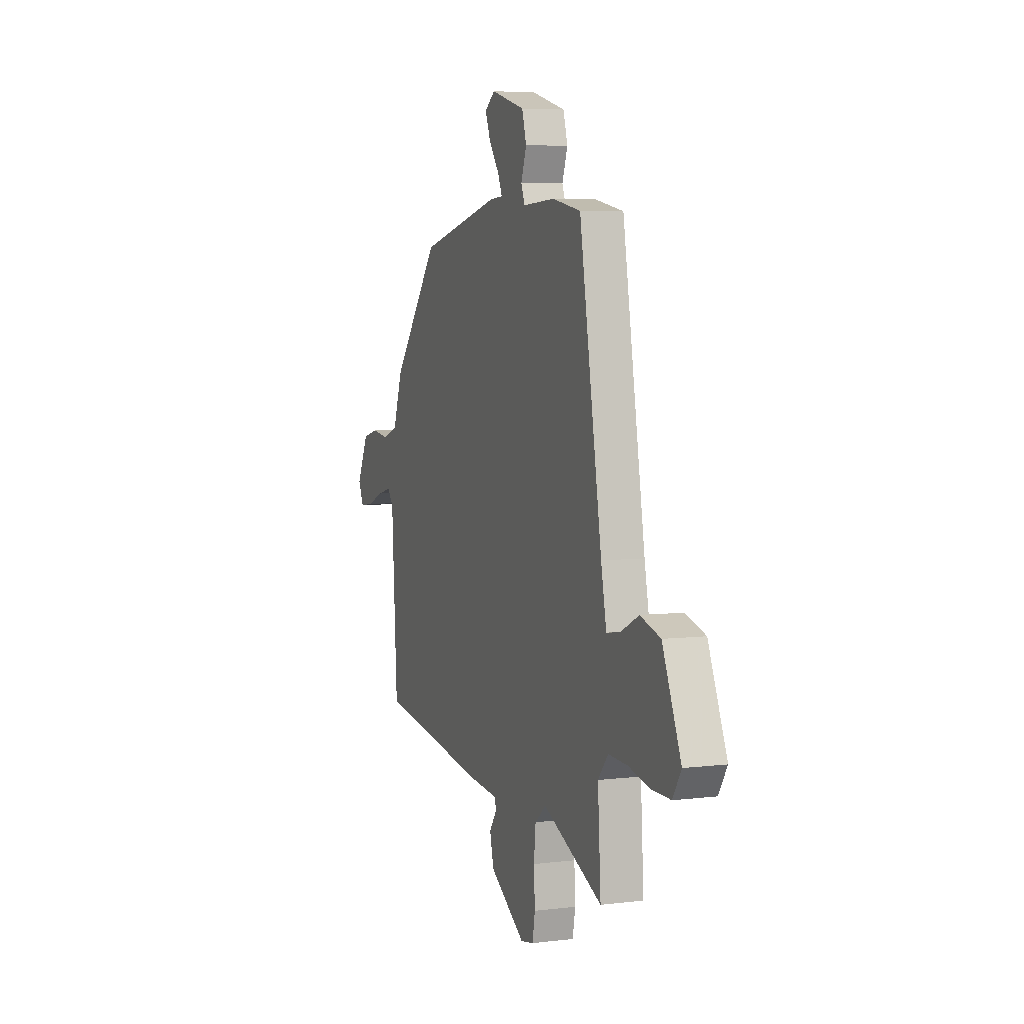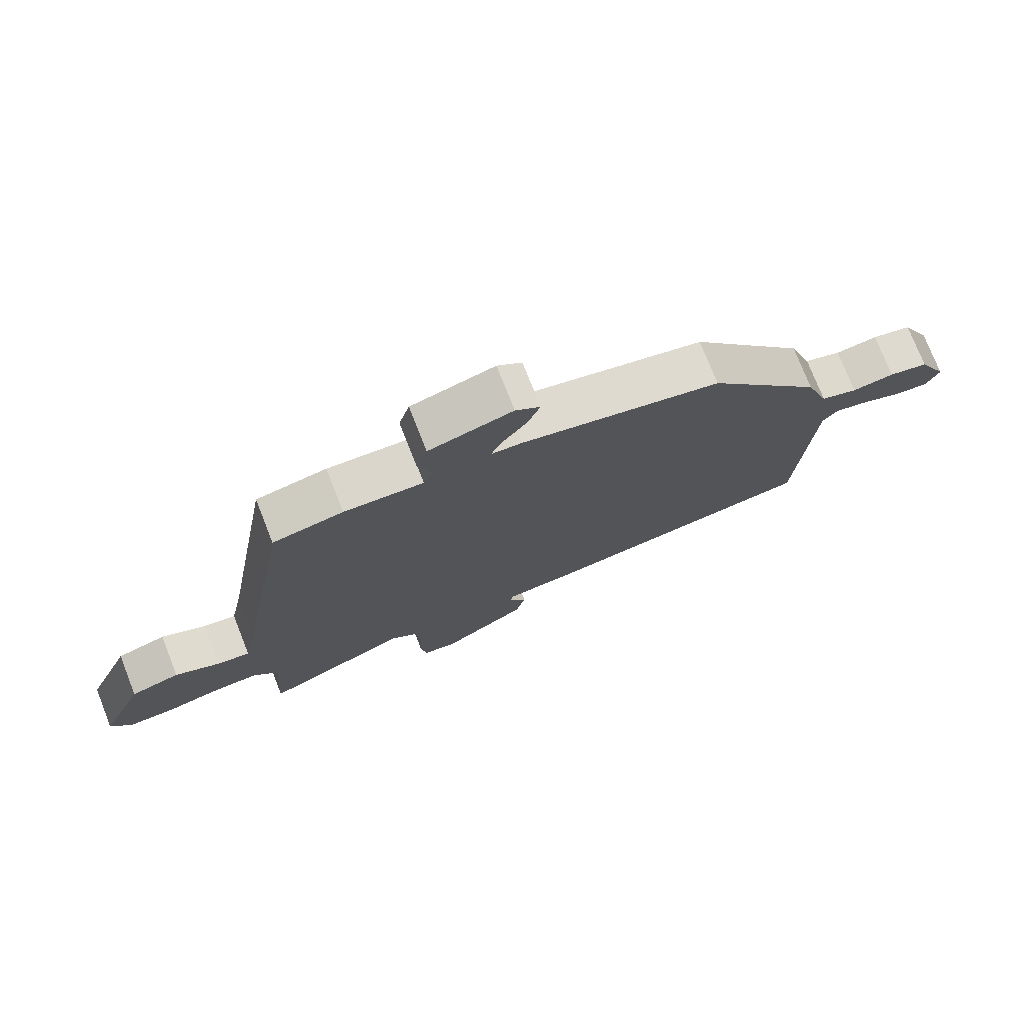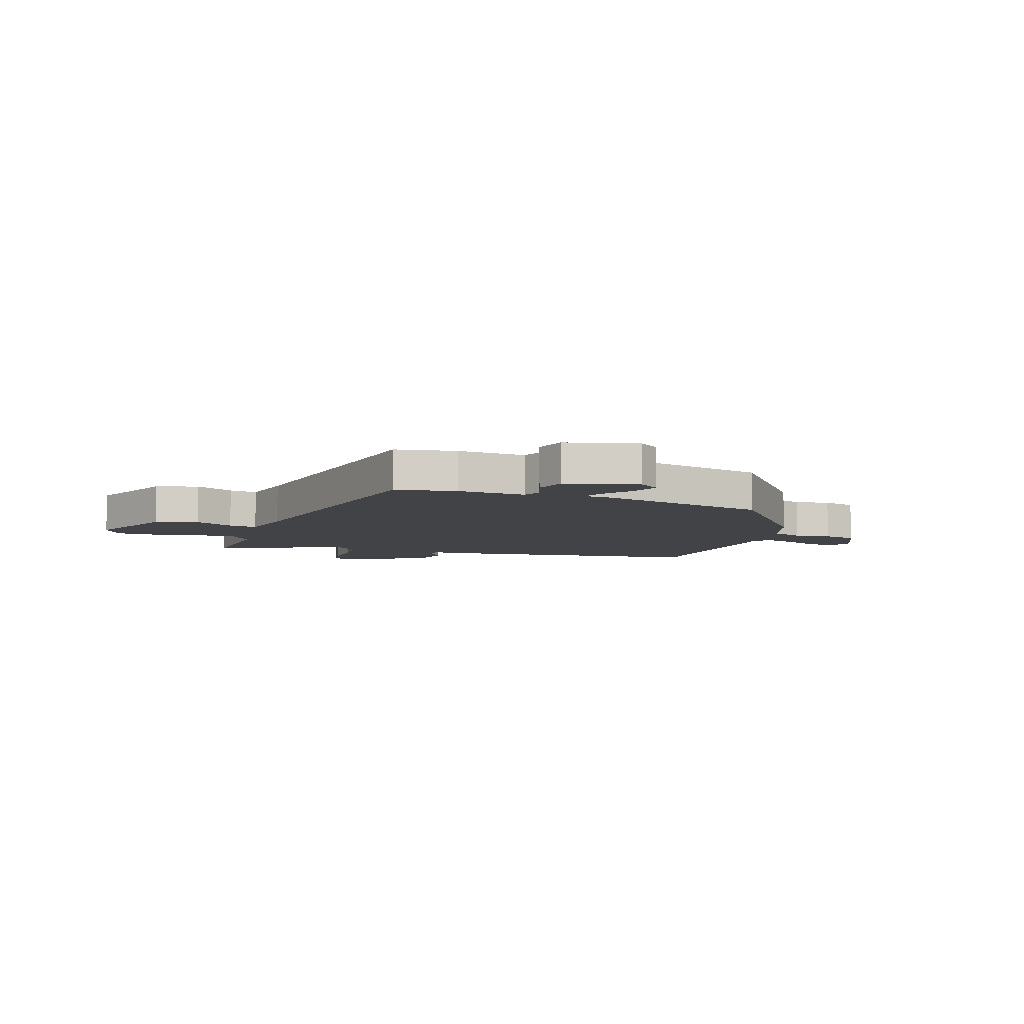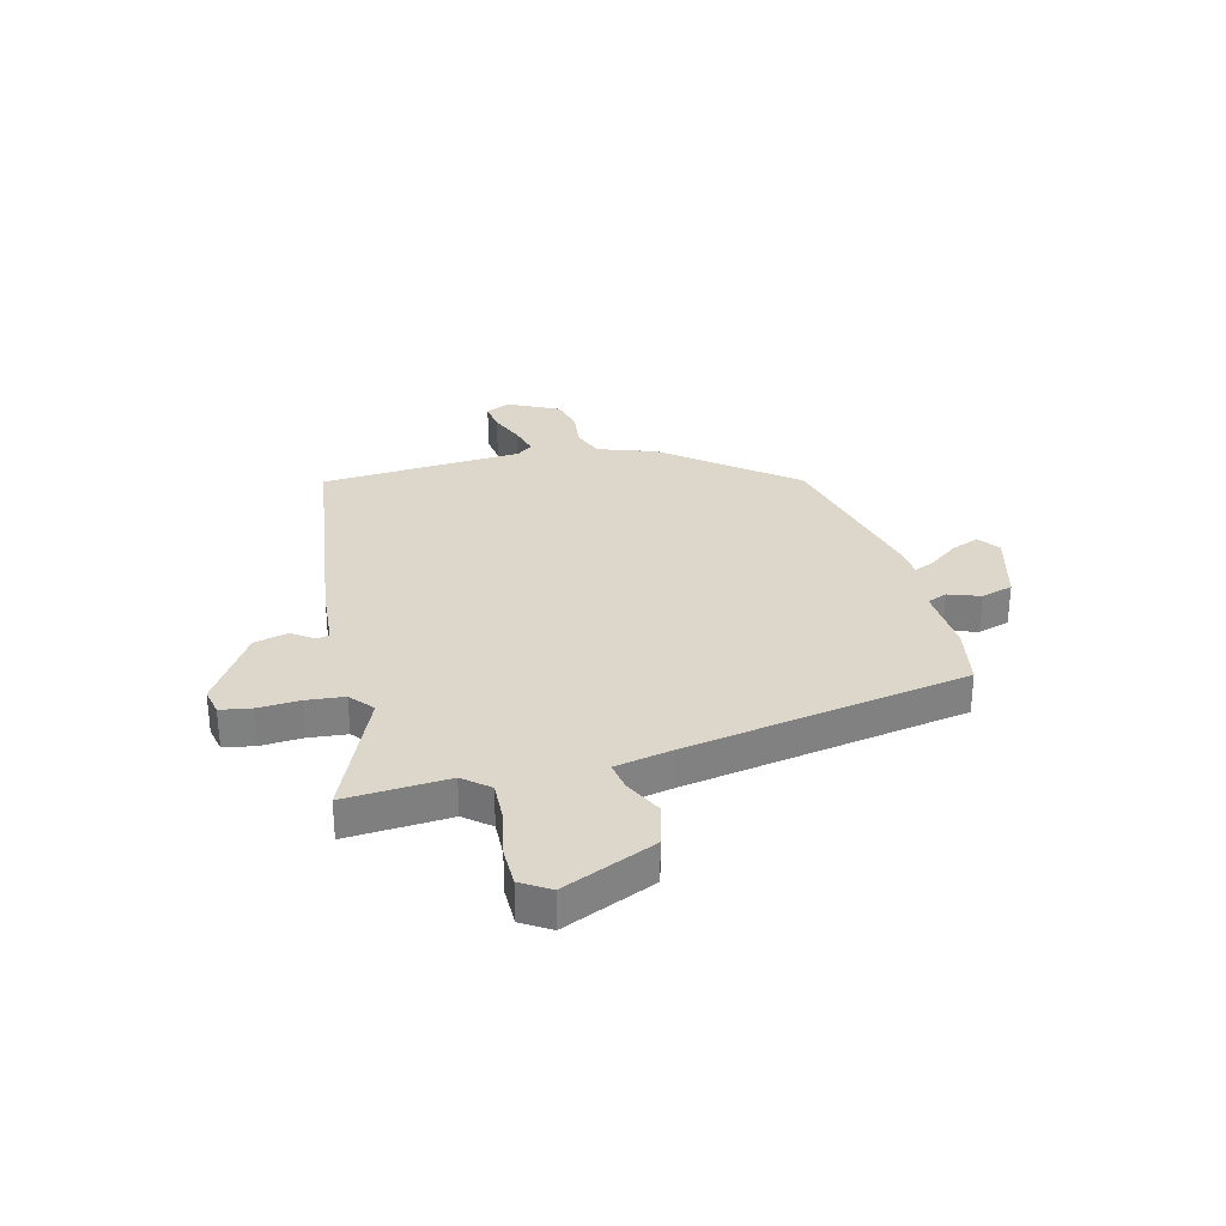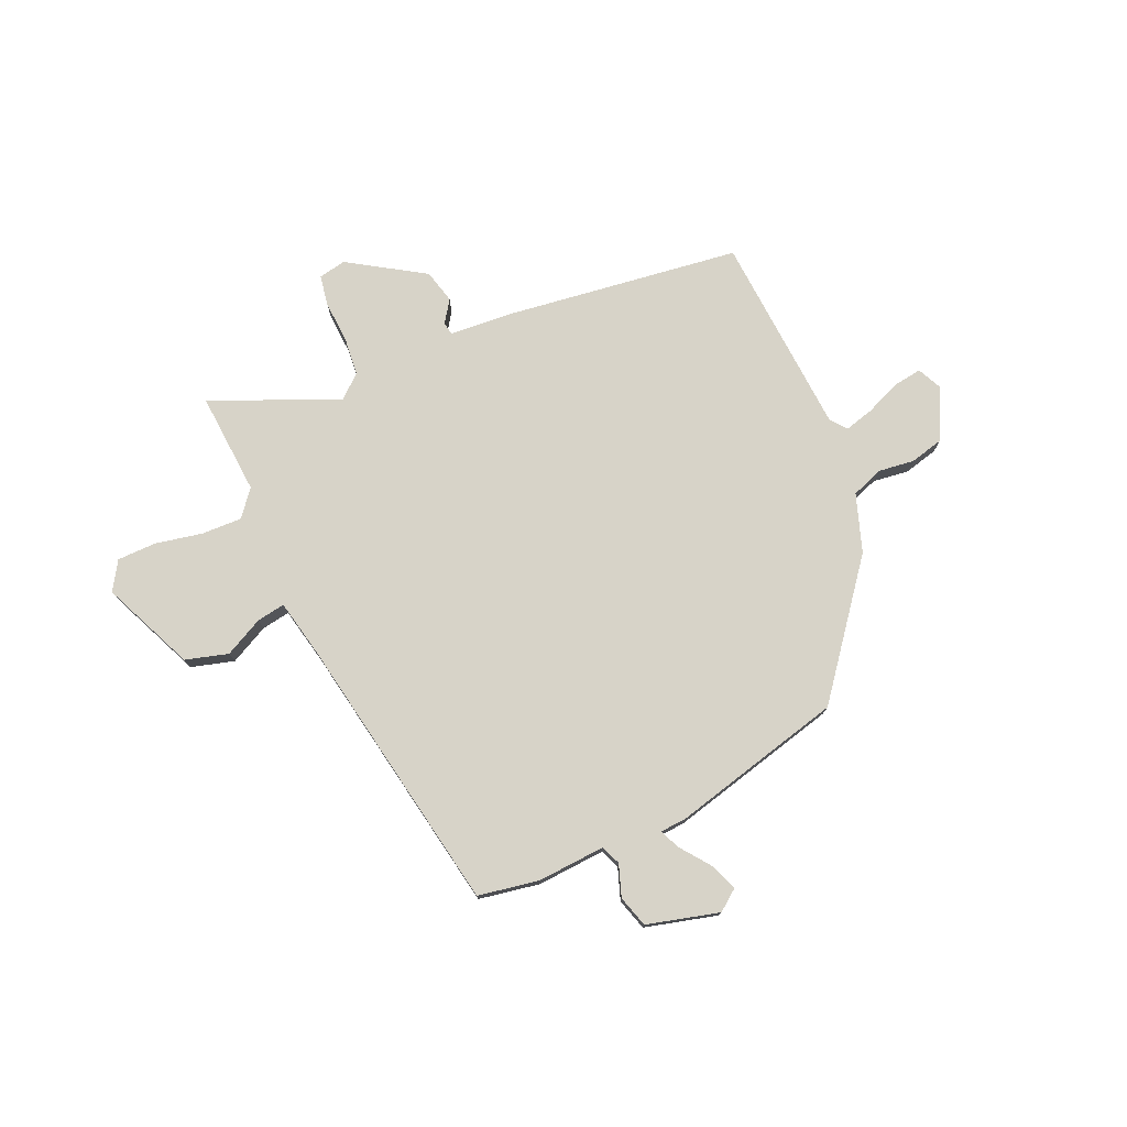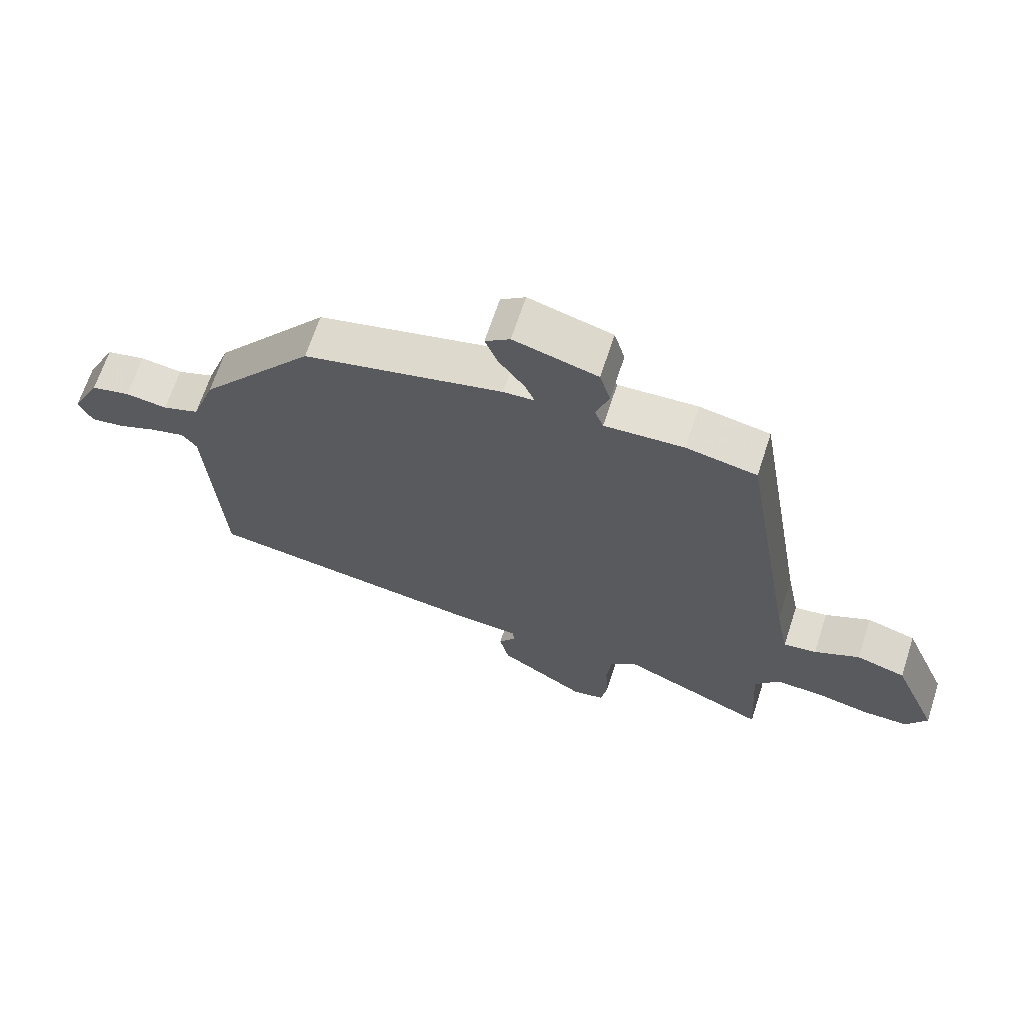
<metadata>
{"format":"obj","ext":"obj","renderer":"f3d","projection":"perspective","resolution":1024,"background":"white","views":[{"elev":5.8,"azim":-110.3,"up":"+Z"},{"elev":75.3,"azim":-21.5,"up":"+Z"},{"elev":-7.1,"azim":-19.2,"up":"+Y"},{"elev":30.4,"azim":-104.5,"up":"+Y"},{"elev":76.6,"azim":-24.3,"up":"+Y"},{"elev":66.6,"azim":-161.9,"up":"+Z"}]}
</metadata>
<code>
v 0.302 0.07 0.431
v 0.484 0.07 0.202
v 0.521 0.07 0.097
v 0.579 0.07 0.076
v 0.645 0.07 0.085
v 0.707 0.07 0.07
v 0.753 0.07 -0.022
v 0.732 0.07 -0.067
v 0.68 0.07 -0.06
v 0.616 0.07 -0.034
v 0.562 0.07 -0.02
v 0.539 0.07 -0.05
v 0.517 0.07 -0.418
v 0.088 0.07 -0.479
v -0.028 0.07 -0.489
v -0.032 0.07 -0.512
v -0.004 0.07 -0.552
v -0.019 0.07 -0.614
v -0.156 0.07 -0.702
v -0.206 0.07 -0.692
v -0.216 0.07 -0.636
v -0.212 0.07 -0.56
v -0.219 0.07 -0.49
v -0.262 0.07 -0.454
v -0.493 0.07 -0.556
v -0.481 0.07 -0.368
v -0.52 0.07 -0.321
v -0.594 0.07 -0.324
v -0.679 0.07 -0.342
v -0.751 0.07 -0.342
v -0.784 0.07 -0.29
v -0.712 0.07 -0.121
v -0.634 0.07 -0.098
v -0.563 0.07 -0.133
v -0.511 0.07 -0.141
v -0.49 0.07 -0.036
v -0.403 0.07 0.479
v -0.292 0.07 0.5
v -0.167 0.07 0.493
v -0.153 0.07 0.529
v -0.174 0.07 0.587
v -0.157 0.07 0.645
v -0.025 0.07 0.681
v 0.014 0.07 0.652
v -0.006 0.07 0.601
v -0.046 0.07 0.547
v -0.062 0.07 0.51
v -0.013 0.07 0.507
v 0.302 0 0.431
v 0.484 0 0.202
v 0.521 0 0.097
v 0.579 0 0.076
v 0.645 0 0.085
v 0.707 0 0.07
v 0.753 0 -0.022
v 0.732 0 -0.067
v 0.68 0 -0.06
v 0.616 0 -0.034
v 0.562 0 -0.02
v 0.539 0 -0.05
v 0.517 0 -0.418
v 0.088 0 -0.479
v -0.028 0 -0.489
v -0.032 0 -0.512
v -0.004 0 -0.552
v -0.019 0 -0.614
v -0.156 0 -0.702
v -0.206 0 -0.692
v -0.216 0 -0.636
v -0.212 0 -0.56
v -0.219 0 -0.49
v -0.262 0 -0.454
v -0.493 0 -0.556
v -0.481 0 -0.368
v -0.52 0 -0.321
v -0.594 0 -0.324
v -0.679 0 -0.342
v -0.751 0 -0.342
v -0.784 0 -0.29
v -0.712 0 -0.121
v -0.634 0 -0.098
v -0.563 0 -0.133
v -0.511 0 -0.141
v -0.49 0 -0.036
v -0.403 0 0.479
v -0.292 0 0.5
v -0.167 0 0.493
v -0.153 0 0.529
v -0.174 0 0.587
v -0.157 0 0.645
v -0.025 0 0.681
v 0.014 0 0.652
v -0.006 0 0.601
v -0.046 0 0.547
v -0.062 0 0.51
v -0.013 0 0.507
f 1 2 3
f 48 1 3
f 47 48 3
f 44 45 46
f 43 44 46
f 42 43 46
f 41 42 46
f 40 41 46
f 39 40 46 47
f 36 37 38 39
f 39 47 3
f 36 39 3
f 35 36 3
f 32 33 34
f 31 32 34
f 30 31 34
f 29 30 34
f 28 29 34
f 27 28 34 35
f 35 3 4
f 27 35 4
f 26 27 4
f 4 5 6
f 26 4 6
f 25 26 6
f 24 25 6
f 20 21 22
f 19 20 22
f 18 19 22
f 17 18 22
f 16 17 22
f 15 16 22 23
f 15 23 24
f 14 15 24
f 13 14 24
f 12 13 24
f 8 9 10
f 7 8 10
f 6 7 10
f 6 10 11
f 24 6 11
f 11 12 24
f 51 50 49
f 51 49 96
f 51 96 95
f 94 93 92
f 94 92 91
f 94 91 90
f 94 90 89
f 94 89 88
f 95 94 88 87
f 87 86 85 84
f 51 95 87
f 51 87 84
f 51 84 83
f 82 81 80
f 82 80 79
f 82 79 78
f 82 78 77
f 82 77 76
f 83 82 76 75
f 52 51 83
f 52 83 75
f 52 75 74
f 54 53 52
f 54 52 74
f 54 74 73
f 54 73 72
f 70 69 68
f 70 68 67
f 70 67 66
f 70 66 65
f 70 65 64
f 71 70 64 63
f 72 71 63
f 72 63 62
f 72 62 61
f 72 61 60
f 58 57 56
f 58 56 55
f 58 55 54
f 59 58 54
f 59 54 72
f 72 60 59
f 1 49 50 2
f 2 50 51 3
f 3 51 52 4
f 4 52 53 5
f 5 53 54 6
f 6 54 55 7
f 7 55 56 8
f 8 56 57 9
f 9 57 58 10
f 10 58 59 11
f 11 59 60 12
f 12 60 61 13
f 13 61 62 14
f 14 62 63 15
f 15 63 64 16
f 16 64 65 17
f 17 65 66 18
f 18 66 67 19
f 19 67 68 20
f 20 68 69 21
f 21 69 70 22
f 22 70 71 23
f 23 71 72 24
f 24 72 73 25
f 25 73 74 26
f 26 74 75 27
f 27 75 76 28
f 28 76 77 29
f 29 77 78 30
f 30 78 79 31
f 31 79 80 32
f 32 80 81 33
f 33 81 82 34
f 34 82 83 35
f 35 83 84 36
f 36 84 85 37
f 37 85 86 38
f 38 86 87 39
f 39 87 88 40
f 40 88 89 41
f 41 89 90 42
f 42 90 91 43
f 43 91 92 44
f 44 92 93 45
f 45 93 94 46
f 46 94 95 47
f 47 95 96 48
f 48 96 49 1

</code>
